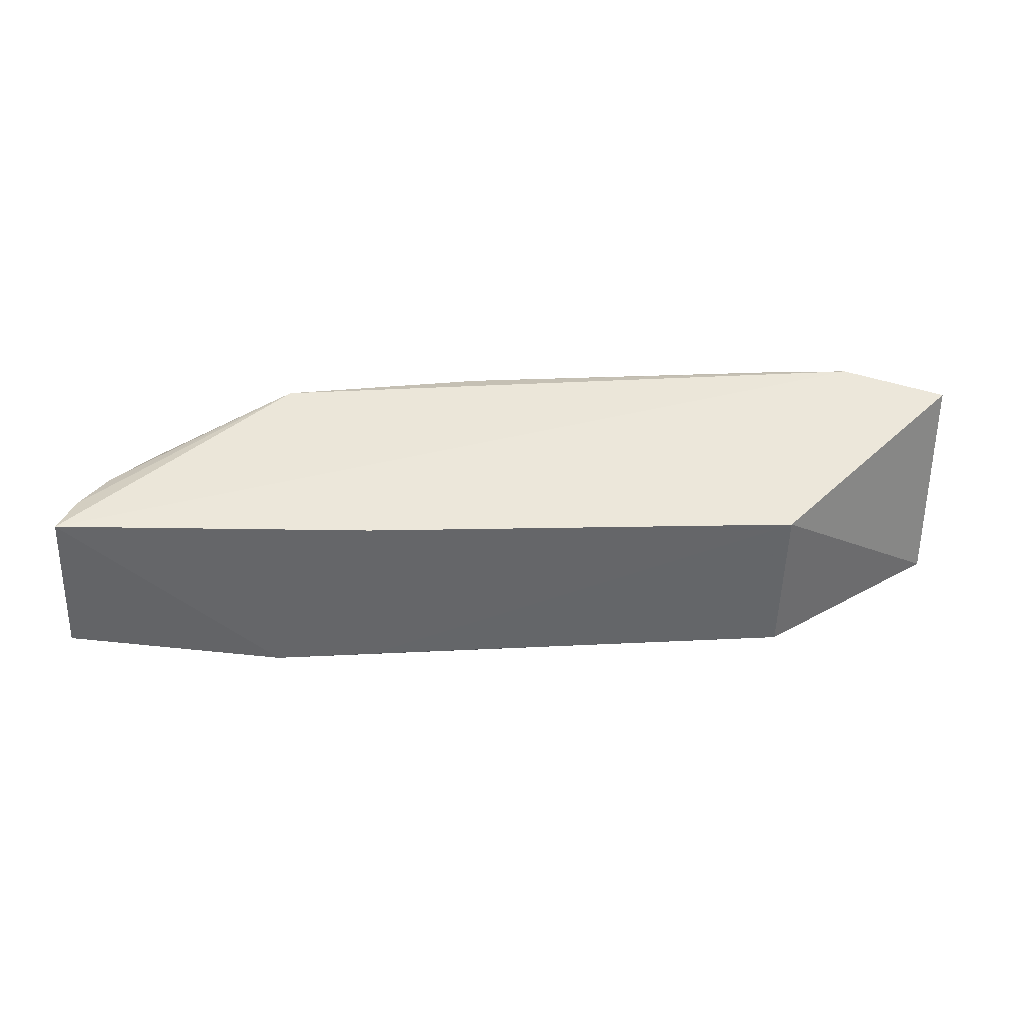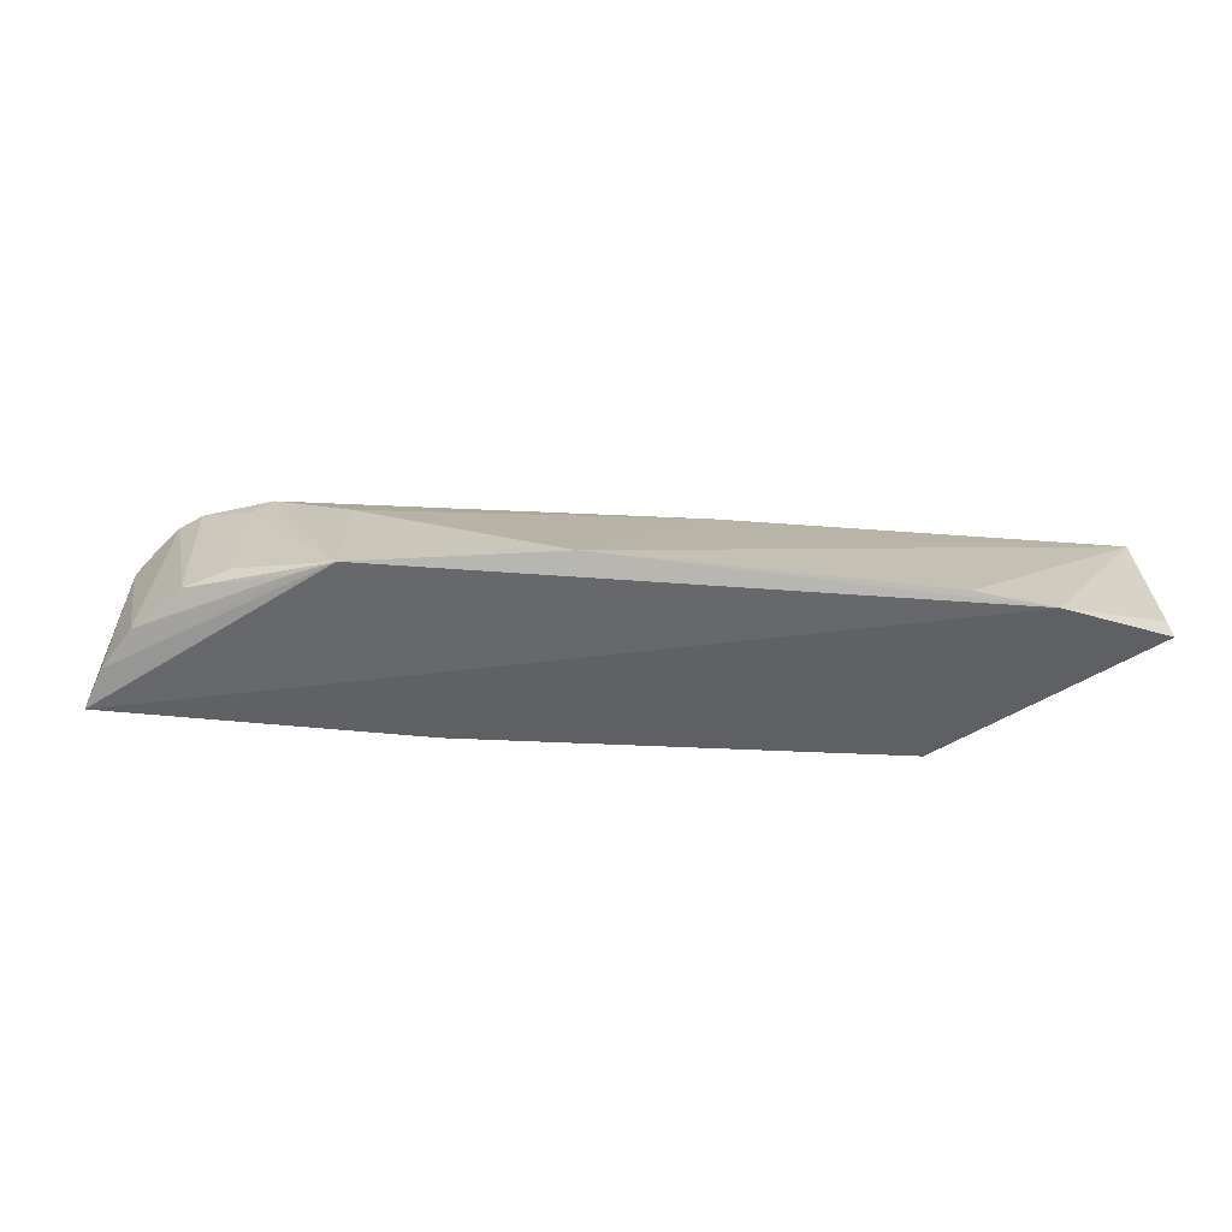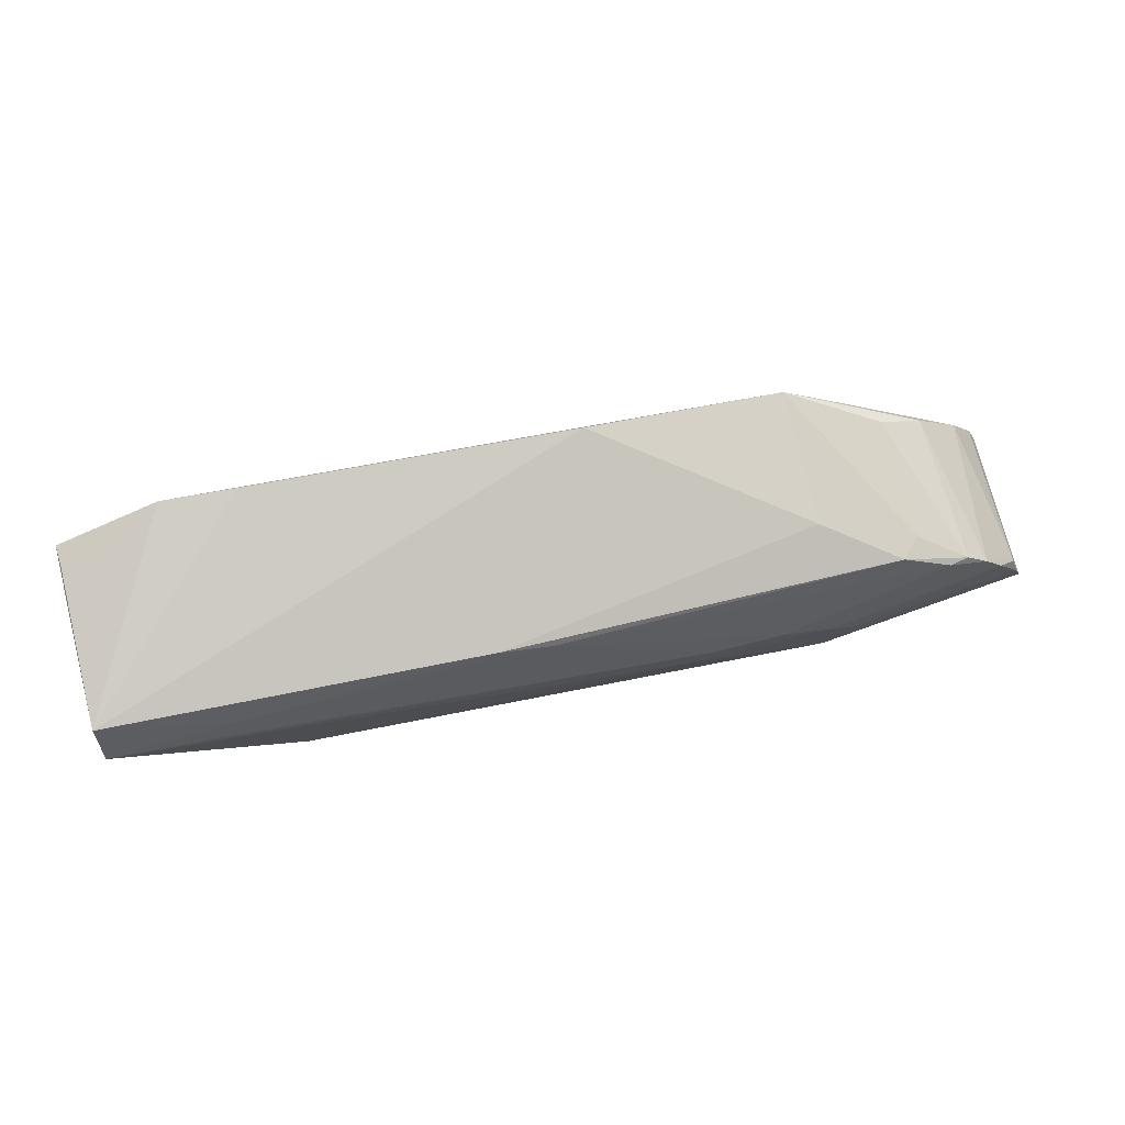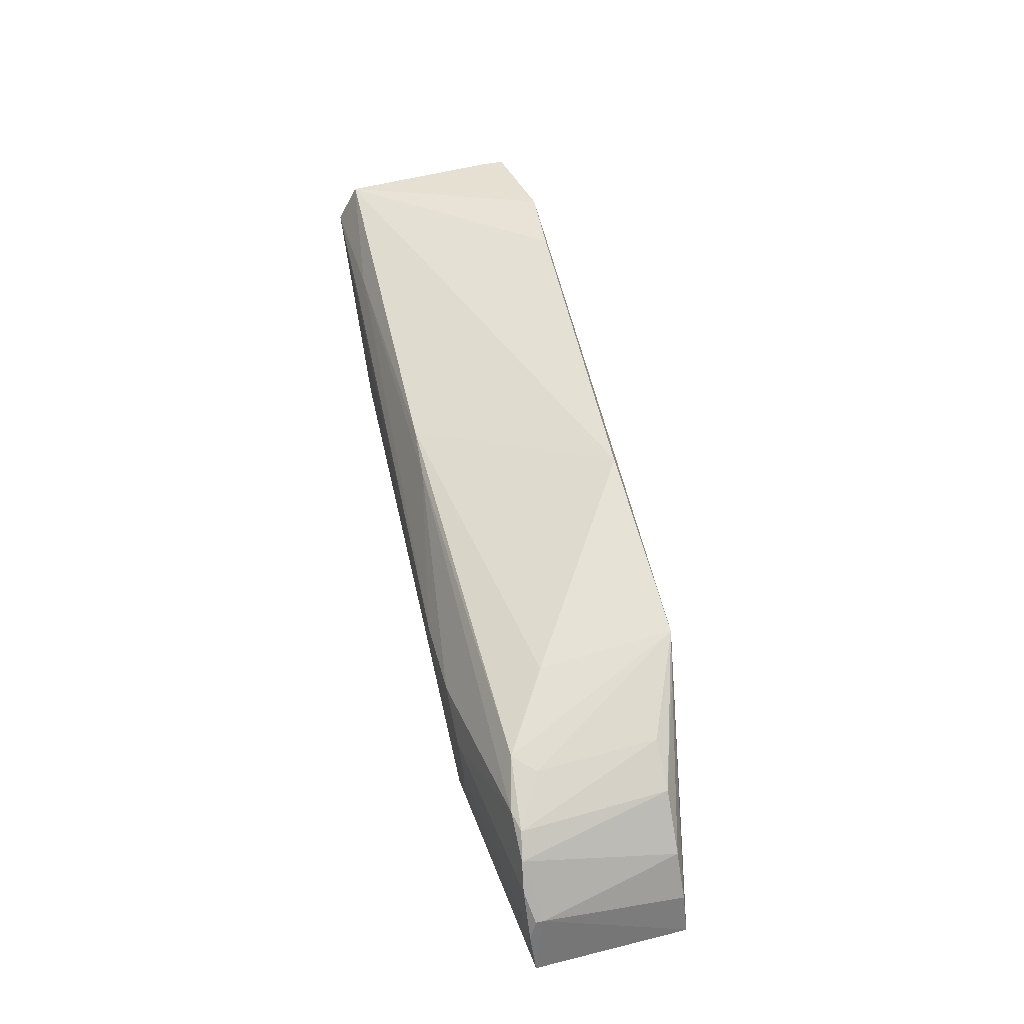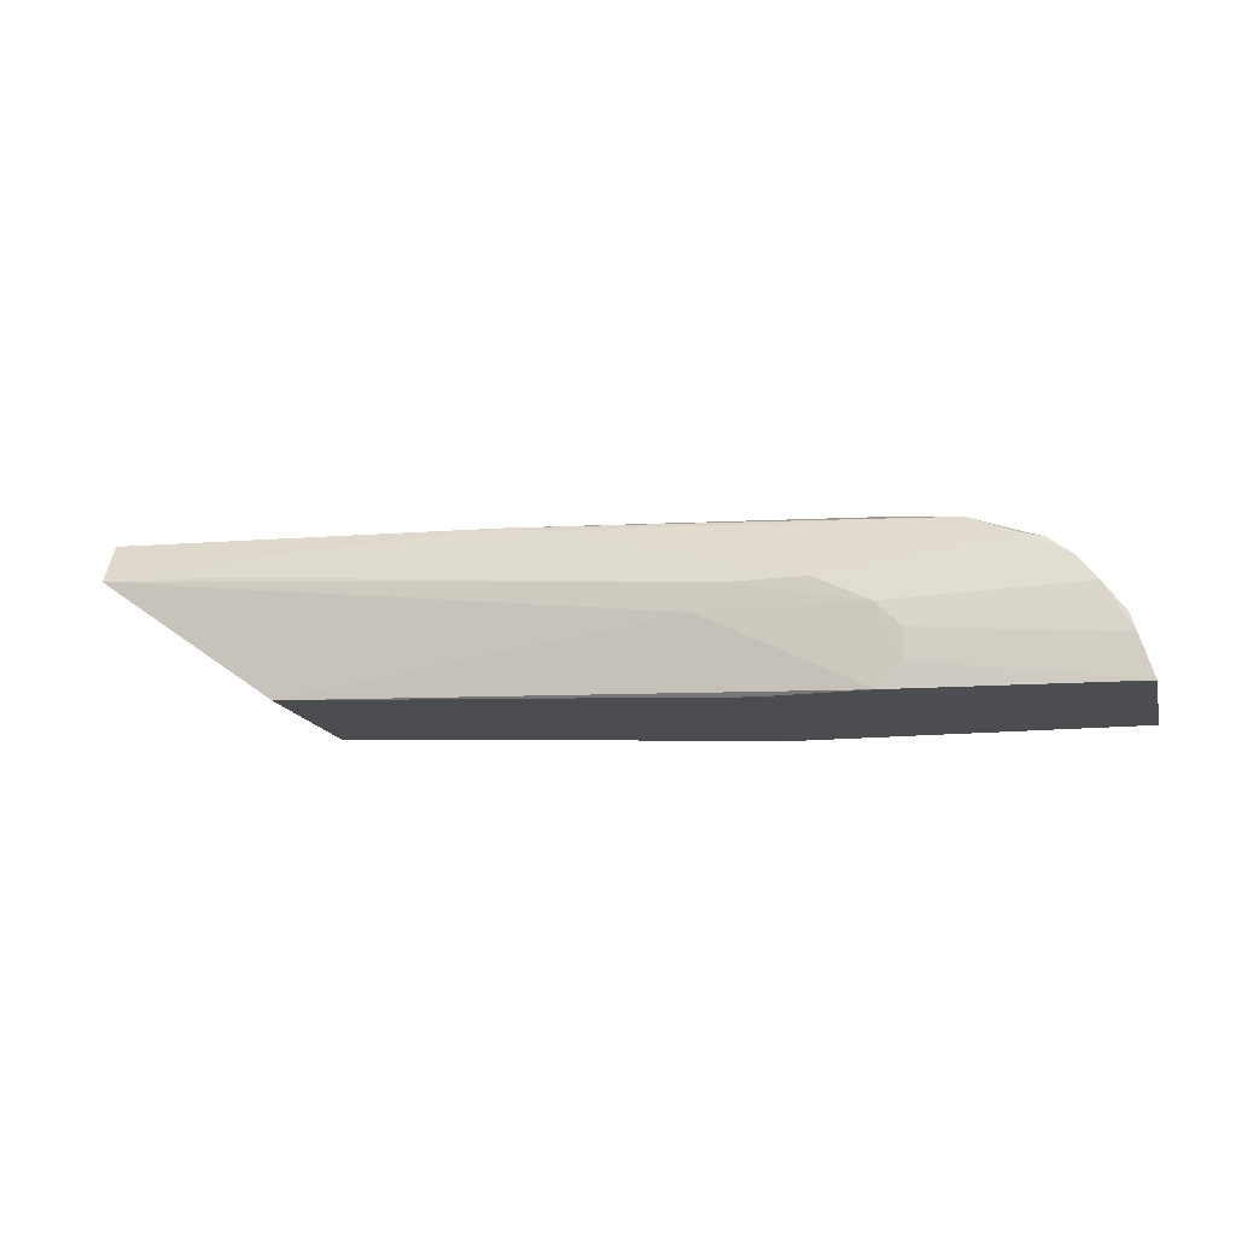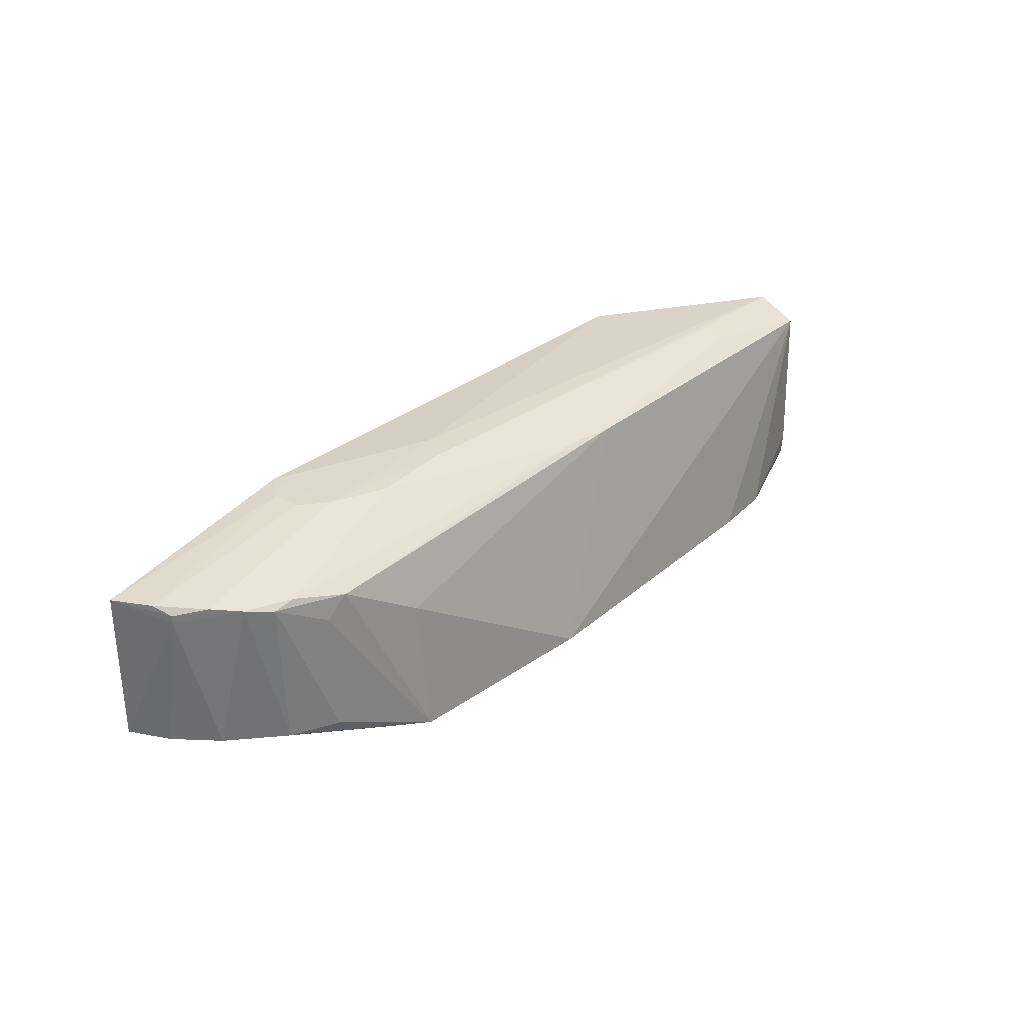
<metadata>
{"format":"obj","ext":"obj","renderer":"f3d","projection":"perspective","resolution":1024,"background":"white","views":[{"elev":-52.5,"azim":178.4,"up":"+Y"},{"elev":-62.7,"azim":174.1,"up":"+Z"},{"elev":76.5,"azim":-13.6,"up":"+Y"},{"elev":51.3,"azim":75.3,"up":"+Y"},{"elev":-15.2,"azim":15.1,"up":"+Y"},{"elev":31.4,"azim":125.9,"up":"+Z"}]}
</metadata>
<code>
v 0.1277 0.06892 0.1687
v 0.1346 0.05399 0.1683
v 0.0953 0.08672 0.134
v -0.02939 0.08809 0.1318
v -0.02915 0.08071 0.1675
v 0.1341 0.05336 0.1413
v 0.09614 0.05412 0.1723
v 0.1088 0.08069 0.1659
v -0.01087 0.09221 0.1296
v 0.1314 0.06428 0.1661
v 0.1193 0.07609 0.1415
v 0.1002 0.06304 0.1722
v 0.002196 0.05847 0.1411
v 0.06035 0.09226 0.1338
v -0.02908 0.08777 0.1638
v 0.1323 0.06106 0.1687
v 0.127 0.06816 0.1417
v 0.1205 0.07623 0.1672
v 0.1001 0.05829 0.1722
v 0.06947 0.0673 0.1723
v 0.002016 0.05897 0.1687
v 0.07833 0.05399 0.1411
v 0.09555 0.08445 0.1573
v -0.02907 0.08851 0.1359
v 0.002275 0.09313 0.1308
v 0.04707 0.08326 0.1668
v 0.1313 0.06435 0.1675
v 0.1316 0.06069 0.1415
v 0.1018 0.08321 0.1356
v 0.1243 0.07317 0.1681
v 0.1116 0.0803 0.1413
v 0.1122 0.07982 0.1623
v 0.09616 0.06714 0.1723
v 0.07854 0.05438 0.171
v 0.03792 0.0847 0.1661
v 0.07386 0.0716 0.1722
v -0.006427 0.08282 0.167
v 0.08709 0.07161 0.1721
v -0.006769 0.07951 0.1684
v 0.1171 0.07696 0.168
f 7 6 2
f 9 3 6
f 10 2 6
f 13 5 4
f 13 4 9
f 14 3 9
f 15 4 5
f 16 1 12
f 19 7 2
f 19 16 12
f 19 2 16
f 21 5 13
f 21 20 5
f 21 7 20
f 22 6 7
f 22 13 9
f 22 9 6
f 23 8 3
f 23 3 14
f 24 15 9
f 24 9 4
f 24 4 15
f 25 15 14
f 25 14 9
f 25 9 15
f 27 1 16
f 27 16 2
f 27 2 10
f 28 6 3
f 28 17 10
f 28 10 6
f 29 3 11
f 29 11 17
f 29 28 3
f 29 17 28
f 30 10 17
f 30 27 10
f 30 1 27
f 30 17 11
f 30 11 18
f 31 18 11
f 31 11 3
f 32 3 8
f 32 8 18
f 32 31 3
f 32 18 31
f 33 19 12
f 33 7 19
f 33 20 7
f 33 12 1
f 34 21 13
f 34 13 22
f 34 22 7
f 34 7 21
f 35 23 14
f 35 14 15
f 35 26 8
f 35 8 23
f 36 5 20
f 36 20 33
f 37 35 15
f 37 15 5
f 37 26 35
f 37 36 26
f 38 26 36
f 38 36 33
f 39 37 5
f 39 5 36
f 39 36 37
f 40 8 26
f 40 26 38
f 40 18 8
f 40 30 18
f 40 38 33
f 40 33 1
f 40 1 30

</code>
